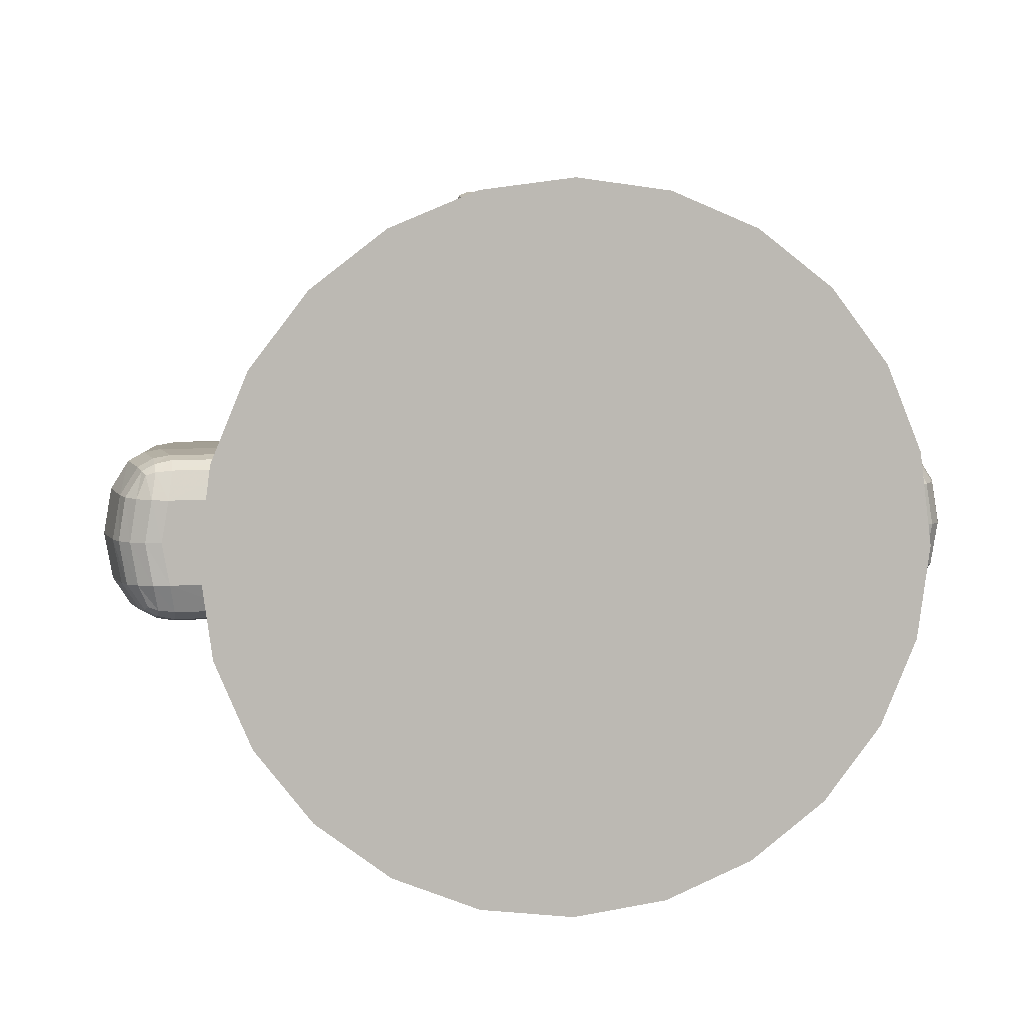
<metadata>
{"format":"obj","ext":"obj","renderer":"f3d","projection":"perspective","resolution":1024,"background":"white","views":[{"elev":6.9,"azim":-10.1,"up":"+Z"}]}
</metadata>
<code>
g character_witch_Cube.000
v 0 0.6772 -0.175
v 0 0.4799 -0.3031
v 0 0.1569 -0.3381
v 0 0.07249 -0.3031
v 0.02345 0.7256 -0.0875
v 0.04529 0.6772 -0.169
v 0.06405 0.5899 -0.2391
v 0.07845 0.4799 -0.2928
v 0.0875 0.3628 -0.3266
v 0.09059 0.2521 -0.3381
v 0.0875 0.1569 -0.3266
v 0.07845 0.07249 -0.2928
v 0.04529 0.7256 -0.07845
v 0.0875 0.6772 -0.1516
v 0.1237 0.5899 -0.2143
v 0.1516 0.4799 -0.2625
v 0.169 0.3628 -0.2928
v 0.175 0.2521 -0.3031
v 0.169 0.1569 -0.2928
v 0.1516 0.07249 -0.2625
v 0.06405 0.7256 -0.06405
v 0.1237 0.6772 -0.1237
v 0.175 0.5899 -0.175
v 0.2143 0.4799 -0.2143
v 0.2391 0.3628 -0.2391
v 0.2475 0.2521 -0.2475
v 0.2391 0.1569 -0.2391
v 0.2143 0.07249 -0.2143
v 0.07845 0.7256 -0.04529
v 0.1516 0.6772 -0.0875
v 0.2143 0.5899 -0.1237
v 0.2625 0.4799 -0.1516
v 0.2928 0.3628 -0.169
v 0.3031 0.2521 -0.175
v 0.2928 0.1569 -0.169
v 0.2625 0.07249 -0.1516
v 0.0875 0.7256 -0.02345
v 0.169 0.6772 -0.04529
v 0.2391 0.5899 -0.06405
v 0.2928 0.4799 -0.07845
v 0.3266 0.3628 -0.0875
v 0.3381 0.2521 -0.09059
v 0.2928 0.07249 -0.07845
v 0.3381 0.1569 -0
v 0.3031 0.07249 -0
v 0.0875 0.7256 0.02345
v 0.169 0.6772 0.04529
v 0.2391 0.5899 0.06405
v 0.2928 0.4799 0.07845
v 0.3266 0.3628 0.0875
v 0.3381 0.2521 0.09059
v 0.2928 0.07249 0.07845
v 0.07845 0.7256 0.04529
v 0.1516 0.6772 0.0875
v 0.2143 0.5899 0.1237
v 0.2625 0.4799 0.1516
v 0.2928 0.3628 0.169
v 0.3031 0.2521 0.175
v 0.2928 0.1569 0.169
v 0.2625 0.07249 0.1516
v 0.06405 0.7256 0.06405
v 0.1237 0.6772 0.1237
v 0.175 0.5899 0.175
v 0.2143 0.4799 0.2143
v 0.2391 0.3628 0.2391
v 0.2475 0.2521 0.2475
v 0.2391 0.1569 0.2391
v 0.2143 0.07249 0.2143
v 0.1516 0.4799 0.2625
v 0.169 0.3628 0.2928
v 0.175 0.2521 0.3031
v 0.169 0.1569 0.2928
v 0.1516 0.07249 0.2625
v 0.0875 0.6772 0.1516
v 0.1123 0.5899 0.2143
v 0.0875 0.3628 0.3266
v 0.09059 0.2521 0.3381
v 0.0875 0.1569 0.3266
v 0.07845 0.07249 0.2928
v 0 0.7109 0.08261
v 0 0.3628 0.3381
v -0 0.2521 0.35
v 0 0.1569 0.3381
v 0 0.07249 0.3031
v 0 0.4799 0.3031
v -0.0875 0.3628 0.3266
v -0.09059 0.2521 0.3381
v -0.0875 0.1569 0.3266
v -0.07845 0.07249 0.2928
v -0.0875 0.6772 0.1516
v -0.1123 0.5899 0.2143
v -0.1516 0.4799 0.2625
v -0.169 0.3628 0.2928
v -0.175 0.2521 0.3031
v -0.169 0.1569 0.2928
v -0.1516 0.07249 0.2625
v -0.06405 0.7256 0.06405
v -0.1237 0.6772 0.1237
v -0.175 0.5899 0.175
v -0.2143 0.4799 0.2143
v -0.2391 0.3628 0.2391
v -0.2475 0.2521 0.2475
v -0.2391 0.1569 0.2391
v -0.2143 0.07249 0.2143
v -0.07845 0.7256 0.04529
v -0.1516 0.6772 0.0875
v -0.2143 0.5899 0.1237
v -0.2625 0.4799 0.1516
v -0.2928 0.3628 0.169
v -0.3031 0.2521 0.175
v -0.2928 0.1569 0.169
v -0.2625 0.07249 0.1516
v -0.169 0.6772 0.04529
v -0.2391 0.5899 0.06405
v -0.2928 0.4799 0.07845
v -0.3266 0.3628 0.0875
v -0.3381 0.2521 0.09059
v -0.2928 0.07249 0.07845
v -0.3381 0.1569 -0
v -0.3031 0.07249 -0
v -0.169 0.6772 -0.04529
v -0.2391 0.5899 -0.06405
v -0.2928 0.4799 -0.07845
v -0.3266 0.3628 -0.0875
v -0.3381 0.2521 -0.09059
v -0.2928 0.07249 -0.07845
v -0.07845 0.7256 -0.04529
v -0.1516 0.6772 -0.0875
v -0.2143 0.5899 -0.1237
v -0.2625 0.4799 -0.1516
v -0.2928 0.3628 -0.169
v -0.3031 0.2521 -0.175
v -0.2928 0.1569 -0.169
v -0.2625 0.07249 -0.1516
v -0.06405 0.7256 -0.06405
v -0.1237 0.6772 -0.1237
v -0.175 0.5899 -0.175
v -0.2143 0.4799 -0.2143
v -0.2391 0.3628 -0.2391
v -0.2475 0.2521 -0.2475
v -0.2391 0.1569 -0.2391
v -0.2143 0.07249 -0.2143
v -0.04529 0.7256 -0.07845
v -0.0875 0.6772 -0.1516
v -0.1237 0.5899 -0.2143
v -0.1516 0.4799 -0.2625
v -0.169 0.3628 -0.2928
v -0.175 0.2521 -0.3031
v -0.169 0.1569 -0.2928
v -0.1516 0.07249 -0.2625
v -0.02345 0.7256 -0.0875
v -0.04529 0.6772 -0.169
v -0.06405 0.5899 -0.2391
v -0.07845 0.4799 -0.2928
v -0.0875 0.3628 -0.3266
v -0.09059 0.2521 -0.3381
v -0.0875 0.1569 -0.3266
v -0.07845 0.07249 -0.2928
v 0 0.7256 -0.09059
v 0 0.5899 -0.2475
v 0 0.3628 -0.3381
v 0 0.2521 -0.35
v 0.09141 0.7256 -0
v 0.2345 0.6772 -0
v 0.3316 0.5899 -0
v 0.4061 0.4799 -0
v 0.453 0.3628 -0
v 0.4689 0.2521 -0
v -0.0875 0.7256 0.02345
v -0.09141 0.7256 -0
v -0.2345 0.6772 -0
v -0.3316 0.5899 -0
v -0.4061 0.4799 -0
v -0.453 0.3628 -0
v -0.4689 0.2521 -0
v -0.0875 0.7256 -0.02345
v 0.3317 0.1993 -0.08888
v 0.3321 0.1569 -0.04505
v 0.3109 0.1177 -0.0833
v 0.3103 0.1569 -0.1267
v 0.3301 0.1831 -0.08512
v 0.3297 0.1693 -0.07547
v 0.3321 0.1569 0.04505
v 0.3317 0.1993 0.08888
v 0.3103 0.1569 0.1267
v 0.3109 0.1177 0.0833
v 0.3297 0.1693 0.07547
v 0.3301 0.1831 0.08512
v -0.3317 0.1993 0.08888
v -0.3321 0.1569 0.04505
v -0.3109 0.1177 0.0833
v -0.3103 0.1569 0.1267
v -0.3301 0.1831 0.08512
v -0.3297 0.1693 0.07547
v -0.3321 0.1569 -0.04505
v -0.3317 0.1993 -0.08888
v -0.3103 0.1569 -0.1267
v -0.3109 0.1177 -0.0833
v -0.3297 0.1693 -0.07547
v -0.3301 0.1831 -0.08512
v 0.2339 0.6772 -0.003489
v 0.1778 0.6772 -0.04529
v 0.1883 0.6941 -0.03766
v 0.2144 0.6772 -0.03305
v 0.197 0.6772 -0.04211
v 0.3277 0.5899 -0.02225
v 0.2721 0.5899 -0.06405
v 0.3083 0.5899 -0.05181
v 0.2911 0.5899 -0.06087
v 0.3997 0.4799 -0.03665
v 0.3449 0.4799 -0.07845
v 0.3806 0.4799 -0.06621
v 0.3636 0.4799 -0.07527
v 0.4449 0.3628 -0.0457
v 0.3908 0.3628 -0.0875
v 0.426 0.3628 -0.07526
v 0.4092 0.3628 -0.08432
v 0.4603 0.2521 -0.04878
v 0.4066 0.2521 -0.09059
v 0.4416 0.2521 -0.07834
v 0.4249 0.2521 -0.0874
v 0.4019 0.1569 -0.04505
v 0.3982 0.1993 -0.08888
v 0.4517 0.1988 -0.04705
v 0.3971 0.1694 -0.07534
v 0.4194 0.16 -0.0453
v 0.4144 0.1715 -0.0734
v 0.4247 0.1747 -0.07027
v 0.4159 0.1992 -0.08579
v 0.4323 0.1991 -0.07676
v 0.3969 0.1832 -0.08502
v 0.4151 0.1826 -0.08126
v 0.4286 0.1834 -0.07397
v 0.4463 0.1827 -0.04638
v 0.435 0.1691 -0.04577
v 0.46 0.1988 -0
v 0.4099 0.1569 -0
v 0.454 0.1828 -0
v 0.4424 0.1692 -0
v 0.4269 0.1601 -0
v 0.1778 0.6772 0.04529
v 0.2339 0.6772 0.003489
v 0.1883 0.6941 0.03766
v 0.197 0.6772 0.04211
v 0.2144 0.6772 0.03305
v 0.2721 0.5899 0.06405
v 0.3277 0.5899 0.02225
v 0.2911 0.5899 0.06087
v 0.3083 0.5899 0.05181
v 0.3449 0.4799 0.07845
v 0.3997 0.4799 0.03665
v 0.3636 0.4799 0.07527
v 0.3806 0.4799 0.06621
v 0.3908 0.3628 0.0875
v 0.4449 0.3628 0.0457
v 0.4092 0.3628 0.08432
v 0.426 0.3628 0.07526
v 0.4066 0.2521 0.09059
v 0.4603 0.2521 0.04878
v 0.4249 0.2521 0.0874
v 0.4416 0.2521 0.07834
v 0.4019 0.1569 0.04505
v 0.4517 0.1988 0.04705
v 0.3982 0.1993 0.08888
v 0.4194 0.16 0.0453
v 0.435 0.1691 0.04577
v 0.4247 0.1747 0.07027
v 0.4323 0.1991 0.07676
v 0.4463 0.1827 0.04638
v 0.4286 0.1834 0.07397
v 0.3969 0.1832 0.08502
v 0.3971 0.1694 0.07534
v 0.4159 0.1992 0.08579
v 0.4151 0.1826 0.08126
v 0.4144 0.1715 0.0734
v -0.2339 0.6772 0.003489
v -0.1778 0.6772 0.04529
v -0.1883 0.6941 0.03766
v -0.2144 0.6772 0.03305
v -0.197 0.6772 0.04211
v -0.3277 0.5899 0.02225
v -0.2721 0.5899 0.06405
v -0.3083 0.5899 0.05181
v -0.2911 0.5899 0.06087
v -0.3997 0.4799 0.03665
v -0.3449 0.4799 0.07845
v -0.3806 0.4799 0.06621
v -0.3636 0.4799 0.07527
v -0.4449 0.3628 0.0457
v -0.3908 0.3628 0.0875
v -0.426 0.3628 0.07526
v -0.4092 0.3628 0.08432
v -0.4603 0.2521 0.04878
v -0.4066 0.2521 0.09059
v -0.4416 0.2521 0.07834
v -0.4249 0.2521 0.0874
v -0.4019 0.1569 0.04505
v -0.3982 0.1993 0.08888
v -0.4517 0.1988 0.04705
v -0.3971 0.1694 0.07534
v -0.4194 0.16 0.0453
v -0.4144 0.1715 0.0734
v -0.4247 0.1747 0.07027
v -0.4159 0.1992 0.08579
v -0.4323 0.1991 0.07676
v -0.3969 0.1832 0.08502
v -0.4151 0.1826 0.08126
v -0.4286 0.1834 0.07397
v -0.4463 0.1827 0.04638
v -0.435 0.1691 0.04577
v -0.46 0.1988 -0
v -0.4099 0.1569 -0
v -0.454 0.1828 -0
v -0.4424 0.1692 -0
v -0.4269 0.1601 -0
v -0.1778 0.6772 -0.04529
v -0.2339 0.6772 -0.003489
v -0.1883 0.6941 -0.03766
v -0.197 0.6772 -0.04211
v -0.2144 0.6772 -0.03305
v -0.2721 0.5899 -0.06405
v -0.3277 0.5899 -0.02225
v -0.2911 0.5899 -0.06087
v -0.3083 0.5899 -0.05181
v -0.3449 0.4799 -0.07845
v -0.3997 0.4799 -0.03665
v -0.3636 0.4799 -0.07527
v -0.3806 0.4799 -0.06621
v -0.3908 0.3628 -0.0875
v -0.4449 0.3628 -0.0457
v -0.4092 0.3628 -0.08432
v -0.426 0.3628 -0.07526
v -0.4066 0.2521 -0.09059
v -0.4603 0.2521 -0.04878
v -0.4249 0.2521 -0.0874
v -0.4416 0.2521 -0.07834
v -0.4019 0.1569 -0.04505
v -0.4517 0.1988 -0.04705
v -0.3982 0.1993 -0.08888
v -0.4194 0.16 -0.0453
v -0.435 0.1691 -0.04577
v -0.4247 0.1747 -0.07027
v -0.4323 0.1991 -0.07676
v -0.4463 0.1827 -0.04638
v -0.4286 0.1834 -0.07397
v -0.3969 0.1832 -0.08502
v -0.3971 0.1694 -0.07534
v -0.4159 0.1992 -0.08579
v -0.4151 0.1826 -0.08126
v -0.4144 0.1715 -0.0734
v 0 0.1569 -0.3361
v 0.08698 0.1569 -0.3246
v 0.09793 -0 -0.3655
v 0.168 0.1569 -0.2911
v 0.1892 -0 -0.3277
v 0.2376 0.1569 -0.2376
v 0.2676 -0 -0.2676
v 0.2911 0.1569 -0.168
v 0.3277 -0 -0.1892
v 0.3246 0.1569 -0.08698
v 0.3655 -0 -0.09793
v 0.3361 0.1569 -0
v 0.3784 -0 -0
v 0.3246 0.1569 0.08698
v 0.3655 -0 0.09793
v 0.2911 0.1569 0.168
v 0.3277 -0 0.1892
v 0.2376 0.1569 0.2376
v 0.2676 -0 0.2676
v 0.168 0.1569 0.2911
v 0.1892 -0 0.3277
v 0.08698 0.1569 0.3246
v 0.09793 -0 0.3655
v -0 0.1569 0.3361
v -0 -0 0.3784
v -0.08698 0.1569 0.3246
v -0.09793 -0 0.3655
v -0.168 0.1569 0.2911
v -0.1892 -0 0.3277
v -0.2376 0.1569 0.2376
v -0.2676 -0 0.2676
v -0.2911 0.1569 0.168
v -0.3277 -0 0.1892
v -0.3246 0.1569 0.08698
v -0.3655 -0 0.09793
v -0.3361 0.1569 -0
v -0.3784 -0 -0
v -0.3246 0.1569 -0.08698
v -0.3655 -0 -0.09793
v -0.2911 0.1569 -0.168
v -0.3277 -0 -0.1892
v -0.2376 0.1569 -0.2376
v -0.2676 -0 -0.2676
v -0.168 0.1569 -0.2911
v -0.1892 -0 -0.3277
v -0.08698 0.1569 -0.3246
v -0.09793 -0 -0.3655
v 0 -0 -0.3784
v -0.05344 0.1767 0.3259
v -0.05344 0.2309 0.333
v 0.05344 0.2309 0.333
v 0.05344 0.1767 0.3259
v -0.07076 0.1479 0.3227
v -0.08334 0.1603 0.3243
v -0.07966 0.1515 0.3232
v -0.08334 0.2489 0.3359
v -0.07076 0.2614 0.3376
v -0.07966 0.2577 0.3371
v 0.08334 0.1603 0.3243
v 0.07076 0.1479 0.3227
v 0.07966 0.1515 0.3232
v 0.07076 0.2614 0.3376
v 0.08334 0.2489 0.3359
v 0.07966 0.2577 0.3371
v -0.06601 0.161 0.3565
v -0.05344 0.1751 0.3457
v -0.05712 0.1703 0.354
v -0.05344 0.2293 0.3528
v -0.06601 0.2402 0.3669
v -0.05712 0.2318 0.3621
v 0.06601 0.2402 0.3669
v 0.05344 0.2293 0.3528
v 0.05712 0.2318 0.3621
v 0.05344 0.1751 0.3457
v 0.06601 0.161 0.3565
v 0.05712 0.1703 0.354
v -0.08334 0.158 0.3434
v -0.07076 0.1455 0.3418
v -0.07076 0.1563 0.3559
v -0.07966 0.1492 0.3423
v -0.07802 0.1498 0.3497
v -0.07076 0.148 0.3511
v -0.07966 0.1568 0.3522
v -0.08334 0.2465 0.355
v -0.07076 0.2449 0.3675
v -0.07076 0.259 0.3567
v -0.07966 0.2454 0.3638
v -0.07802 0.2528 0.3632
v -0.07076 0.2542 0.365
v -0.07966 0.2553 0.3562
v 0.08334 0.2465 0.355
v 0.07076 0.259 0.3567
v 0.07076 0.2449 0.3675
v 0.07966 0.2553 0.3562
v 0.07802 0.2528 0.3632
v 0.07076 0.2542 0.365
v 0.07966 0.2454 0.3638
v 0.08334 0.158 0.3434
v 0.07076 0.1563 0.3559
v 0.07076 0.1455 0.3418
v 0.07966 0.1568 0.3522
v 0.07802 0.1498 0.3497
v 0.07076 0.148 0.3511
v 0.07966 0.1492 0.3423
v 0.02574 0.2309 0.333
v -0.02574 0.2309 0.333
v 0.02574 0.2402 0.3669
v -0.02574 0.2402 0.3669
v -0.02574 0.2318 0.3621
v 0.02574 0.2318 0.3621
v -0.02574 0.2293 0.3528
v 0.02574 0.2293 0.3528
v 0.02574 0.259 0.3567
v -0.02574 0.259 0.3567
v -0.02574 0.2542 0.365
v 0.02574 0.2542 0.365
v -0.02574 0.2449 0.3675
v 0.02574 0.2449 0.3675
v 0.02574 0.2614 0.3376
v -0.02574 0.2614 0.3376
v -0.02574 0.1767 0.3259
v 0.02574 0.1767 0.3259
v -0.02574 0.161 0.3565
v 0.02574 0.161 0.3565
v 0.02574 0.1703 0.354
v -0.02574 0.1703 0.354
v 0.02574 0.1751 0.3457
v -0.02574 0.1751 0.3457
v -0.02574 0.1455 0.3418
v 0.02574 0.1455 0.3418
v 0.02574 0.148 0.3511
v -0.02574 0.148 0.3511
v 0.02574 0.1563 0.3559
v -0.02574 0.1563 0.3559
v -0.02574 0.1479 0.3227
v 0.02574 0.1479 0.3227
v 0.03837 0.7109 0.07233
v 0.07413 0.6699 0.1343
v 0.09516 0.5959 0.1875
v -0 0.6699 0.1541
v -0 0.5959 0.2155
v -0.03837 0.7109 0.07233
v -0.07413 0.6699 0.1343
v -0.09516 0.5959 0.1875
v -0 0.5027 0.2627
f 160 1 6 7
f 2 160 7 8
f 4 3 11 12
f 161 2 8 9
f 1 159 5 6
f 162 161 9 10
f 12 11 19 20
f 9 8 16 17
f 6 5 13 14
f 10 9 17 18
f 7 6 14 15
f 8 7 15 16
f 16 15 23 24
f 20 19 27 28
f 17 16 24 25
f 14 13 21 22
f 18 17 25 26
f 15 14 22 23
f 22 21 29 30
f 26 25 33 34
f 23 22 30 31
f 24 23 31 32
f 28 27 35 36
f 25 24 32 33
f 33 32 40 41
f 30 29 37 38
f 34 33 41 42
f 31 30 38 39
f 43 179 178 44 45
f 32 31 39 40
f 174 173 326 330
f 52 186 185 59 60
f 173 172 322 326
f 168 167 255 259
f 122 123 325 321
f 167 166 251 255
f 172 171 317 322
f 166 165 247 251
f 48 49 250 246
f 112 111 192 191 118
f 49 48 55 56
f 50 49 56 57
f 47 46 53 54
f 51 50 57 58
f 48 47 54 55
f 45 44 183 186 52
f 55 54 62 63
f 56 55 63 64
f 60 59 67 68
f 57 56 64 65
f 54 53 61 62
f 58 57 65 66
f 65 64 69 70
f 62 61 487 74
f 66 65 70 71
f 63 62 74 75
f 64 63 75 69
f 68 67 72 73
f 69 75 85
f 73 72 78 79
f 70 69 85 76
f 71 70 76 77
f 77 76 81 82
f 85 75 489 495
f 74 487 488
f 79 78 83 84
f 76 85 81
f 81 85 86
f 90 91 494 493
f 82 81 86 87
f 75 74 488 489
f 91 85 495 494
f 84 83 88 89
f 85 91 92
f 89 88 95 96
f 86 85 92 93
f 87 86 93 94
f 94 93 101 102
f 91 90 98 99
f 92 91 99 100
f 96 95 103 104
f 93 92 100 101
f 90 492 97 98
f 104 103 111 112
f 101 100 108 109
f 98 97 105 106
f 102 101 109 110
f 99 98 106 107
f 100 99 107 108
f 108 107 114 115
f 109 108 115 116
f 106 105 169 113
f 110 109 116 117
f 107 106 113 114
f 118 191 190 119 120
f 165 164 242 247
f 293 289 174 175
f 126 198 197 133 134
f 289 285 173 174
f 285 281 172 173
f 36 35 180 179 43
f 218 214 167 168
f 281 276 171 172
f 214 210 166 167
f 276 278 169 170 171
f 210 206 165 166
f 39 38 202 207
f 120 119 195 198 126
f 123 122 129 130
f 124 123 130 131
f 121 176 127 128
f 125 124 131 132
f 122 121 128 129
f 128 127 135 136
f 132 131 139 140
f 129 128 136 137
f 130 129 137 138
f 134 133 141 142
f 131 130 138 139
f 142 141 149 150
f 139 138 146 147
f 136 135 143 144
f 140 139 147 148
f 137 136 144 145
f 138 137 145 146
f 145 144 152 153
f 146 145 153 154
f 150 149 157 158
f 147 146 154 155
f 144 143 151 152
f 148 147 155 156
f 152 151 159 1
f 156 155 161 162
f 153 152 1 160
f 154 153 160 2
f 158 157 3 4
f 155 154 2 161
f 38 37 203 202
f 41 40 211 215
f 42 41 215 219
f 40 39 207 211
f 47 48 246 241
f 113 169 278 277
f 164 163 46 243 242
f 46 47 241 243
f 49 50 254 250
f 50 51 258 254
f 115 114 282 286
f 116 115 286 290
f 117 116 290 294
f 114 113 277 282
f 124 125 333 329
f 121 122 321 316
f 171 170 176 318 317
f 176 121 316 318
f 123 124 329 325
f 201 203 37 163 164
f 175 174 330 334
f 206 201 164 165
f 204 205 203
f 205 202 203
f 245 242 243
f 241 244 243
f 244 245 243
f 279 280 278
f 280 277 278
f 320 317 318
f 316 319 318
f 319 320 318
f 206 208 204 201
f 281 283 279 276
f 210 212 208 206
f 204 208 209 205
f 205 209 207 202
f 214 216 212 210
f 208 212 213 209
f 209 213 211 207
f 218 220 216 214
f 212 216 217 213
f 213 217 215 211
f 216 220 221 217
f 217 221 219 215
f 249 247 242 245
f 241 246 248 244
f 244 248 249 245
f 253 251 247 249
f 246 250 252 248
f 248 252 253 249
f 257 255 251 253
f 250 254 256 252
f 252 256 257 253
f 261 259 255 257
f 254 258 260 256
f 256 260 261 257
f 285 287 283 281
f 279 283 284 280
f 280 284 282 277
f 289 291 287 285
f 283 287 288 284
f 284 288 286 282
f 293 295 291 289
f 287 291 292 288
f 288 292 290 286
f 291 295 296 292
f 292 296 294 290
f 324 322 317 320
f 316 321 323 319
f 319 323 324 320
f 328 326 322 324
f 321 325 327 323
f 323 327 328 324
f 332 330 326 328
f 325 329 331 327
f 327 331 332 328
f 336 334 330 332
f 329 333 335 331
f 331 335 336 332
f 13 5 159 151 143 135 127 176 170 169 105 97 492 80 487 61 53 46 163 37 29 21
f 276 279 278
f 201 204 203
f 398 351 352 353
f 353 352 354 355
f 355 354 356 357
f 357 356 358 359
f 359 358 360 361
f 361 360 362 363
f 363 362 364 365
f 365 364 366 367
f 367 366 368 369
f 369 368 370 371
f 371 370 372 373
f 373 372 374 375
f 375 374 376 377
f 377 376 378 379
f 379 378 380 381
f 381 380 382 383
f 383 382 384 385
f 385 384 386 387
f 387 386 388 389
f 389 388 390 391
f 391 390 392 393
f 393 392 394 395
f 395 394 396 397
f 397 396 351 398
f 355 357 359 361 363 365 367 369 371 373 375 377 379 381 383 385 387 389 391 393 395 397 398 353
f 492 90 493
f 44 178 222 237
f 51 184 264 258
f 183 44 237 262
f 119 190 297 312
f 189 117 294 298
f 195 119 312 337
f 125 196 339 333
f 236 168 259 263
f 224 218 168 236
f 299 293 175 311
f 311 175 334 338
f 222 225 227 226
f 226 227 228 235
f 234 233 230 224
f 223 229 232 231
f 229 230 233 232
f 231 232 227 225
f 232 233 228 227
f 235 228 233 234
f 265 275 272 262
f 266 267 275 265
f 263 268 270 269
f 269 270 267 266
f 183 262 272 187
f 264 271 274 273
f 271 272 275 274
f 273 274 270 268
f 274 275 267 270
f 297 300 302 301
f 301 302 303 310
f 309 308 305 299
f 298 304 307 306
f 304 305 308 307
f 306 307 302 300
f 307 308 303 302
f 310 303 308 309
f 340 350 347 337
f 341 342 350 340
f 338 343 345 344
f 344 345 342 341
f 297 190 194 300
f 339 346 349 348
f 346 347 350 349
f 348 349 345 343
f 349 350 342 345
f 264 184 188 271
f 271 188 187 272
f 182 225 222 178
f 189 298 306 193
f 193 306 300 194
f 337 347 199 195
f 225 182 181 231
f 231 181 177 223
f 199 347 346 200
f 200 346 339 196
f 224 230 220 218
f 220 230 229 221
f 221 229 223 219
f 237 222 226 240
f 240 226 235 239
f 239 235 234 238
f 238 234 224 236
f 263 259 261 268
f 258 264 273 260
f 260 273 268 261
f 262 237 240 265
f 265 240 239 266
f 266 239 238 269
f 269 238 236 263
f 299 305 295 293
f 295 305 304 296
f 296 304 298 294
f 312 297 301 315
f 315 301 310 314
f 314 310 309 313
f 313 309 299 311
f 338 334 336 343
f 333 339 348 335
f 335 348 343 336
f 311 338 344 313
f 313 344 341 314
f 314 341 340 315
f 315 340 337 312
f 177 42 219 223
f 489 488 490 491
f 488 487 80 490
f 490 80 492 493
f 491 490 493 494
f 3 162 10 11
f 11 10 18 19
f 19 18 26 27
f 27 26 34 35
f 35 34 42 177 180
f 111 110 117 189 192
f 59 58 66 67
f 67 66 71 72
f 72 71 77 78
f 78 77 82 83
f 83 82 87 88
f 88 87 94 95
f 95 94 102 103
f 103 102 110 111
f 197 196 125 132 133
f 133 132 140 141
f 141 140 148 149
f 149 148 156 157
f 157 156 162 3
f 185 184 51 58 59
f 177 181 182 178 179 180
f 183 187 188 184 185 186
f 189 193 194 190 191 192
f 195 199 200 196 197 198
f 495 489 491
f 495 491 494
f 471 399 416 478
f 455 401 422 462
f 401 402 424 422
f 470 407 436 464
f 486 410 450 480
f 473 415 429 484
f 415 419 435 429
f 409 413 441 448
f 399 400 418 416
f 457 421 443 468
f 421 425 449 443
f 427 430 431 433
f 428 432 431 430
f 429 433 431 432
f 434 437 438 440
f 435 439 438 437
f 436 440 438 439
f 441 444 445 447
f 442 446 445 444
f 443 447 445 446
f 448 451 452 454
f 449 453 452 451
f 450 454 452 453
f 416 418 420 417
f 417 420 419 415
f 422 424 426 423
f 423 426 425 421
f 474 425 426 475
f 475 426 424 477
f 458 419 420 459
f 459 420 418 461
f 429 435 437 433
f 433 437 434 427
f 443 449 451 447
f 447 451 448 441
f 480 450 453 481
f 481 453 449 483
f 464 436 439 465
f 465 439 435 467
f 409 448 454 411
f 411 454 450 410
f 427 404 405 430
f 430 405 403 428
f 436 407 408 440
f 440 408 406 434
f 441 413 414 444
f 444 414 412 442
f 406 404 427 434
f 446 466 468 443
f 466 465 467 468
f 442 463 466 446
f 463 464 465 466
f 423 460 462 422
f 460 459 461 462
f 421 457 460 423
f 457 458 459 460
f 419 458 467 435
f 458 457 468 467
f 412 469 463 442
f 469 470 464 463
f 400 456 461 418
f 456 455 462 461
f 432 482 484 429
f 482 481 483 484
f 428 479 482 432
f 479 480 481 482
f 417 476 478 416
f 476 475 477 478
f 415 473 476 417
f 473 474 475 476
f 425 474 483 449
f 474 473 484 483
f 403 485 479 428
f 485 486 480 479
f 402 472 477 424
f 472 471 478 477

</code>
